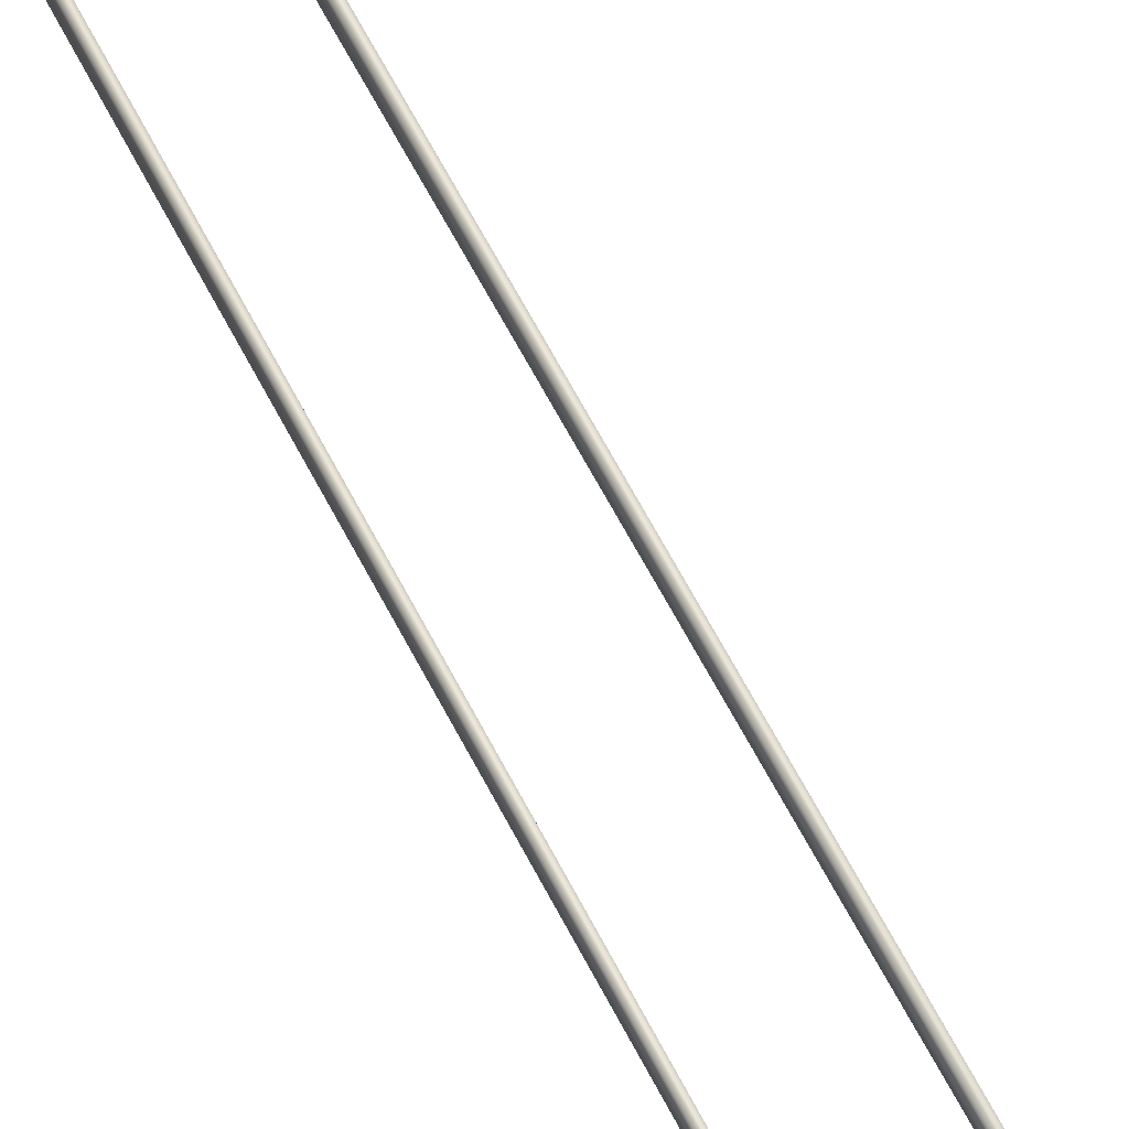
<metadata>
{"format":"obj","ext":"obj","renderer":"f3d","projection":"perspective","resolution":1024,"background":"white","views":[{"elev":45.1,"azim":157.8,"up":"+Y"}]}
</metadata>
<code>
g Moon_Bridge_Cap_Water.001
v 20 7.535 0.5848
v 20.63 6.324 0.509
v 20 6.151 0.5848
v 20.63 7.362 0.509
v 21.11 6.324 0.2847
v 21.11 7.362 0.2847
v 21.28 6.324 0.1034
v 21.28 7.362 0.1034
v 21.46 6.337 -0.296
v 21.46 7.348 -0.296
v 21.57 6.392 -0.9589
v 21.57 7.294 -0.9589
v 21.67 6.405 -2.024
v 21.67 7.28 -2.024
v 21.77 6.405 -3.326
v 21.77 7.28 -3.326
v 21.85 6.405 -4.807
v 21.85 7.28 -4.807
v 21.94 6.405 -6.359
v 21.94 7.28 -6.359
v 22.02 6.405 -12.05
v 22.02 7.28 -12.05
v 22.07 6.424 -52.84
v 22.07 7.262 -52.84
v 22.07 6.527 -140
v 22.07 7.159 -140
v 20 -6.151 0.5848
v 20.63 -7.362 0.509
v 20 -7.535 0.5848
v 20.63 -6.324 0.509
v 21.11 -7.362 0.2847
v 21.11 -6.324 0.2847
v 21.28 -7.362 0.1034
v 21.28 -6.324 0.1034
v 21.46 -7.348 -0.296
v 21.46 -6.337 -0.296
v 21.57 -7.294 -0.9589
v 21.57 -6.392 -0.9589
v 21.67 -7.28 -2.024
v 21.67 -6.405 -2.024
v 21.77 -7.28 -3.326
v 21.77 -6.405 -3.326
v 21.85 -7.28 -4.807
v 21.85 -6.405 -4.807
v 21.94 -7.28 -6.359
v 21.94 -6.405 -6.359
v 22.02 -7.28 -12.05
v 22.02 -6.405 -12.05
v 22.07 -7.262 -52.84
v 22.07 -6.424 -52.84
v 22.07 -7.159 -140
v 22.07 -6.527 -140
v 20 7.535 0.2658
v 20 6.151 0.2658
v 20.57 6.324 0.2785
v 20.57 7.362 0.2785
v 20.96 6.324 0.09844
v 20.96 7.362 0.09844
v 21.08 6.324 -0.02753
v 21.08 7.362 -0.02753
v 21.24 6.337 -0.3721
v 21.24 7.348 -0.3721
v 21.33 6.392 -0.9929
v 21.33 7.294 -0.9929
v 21.43 6.405 -2.044
v 21.43 7.28 -2.044
v 21.53 6.405 -3.342
v 21.53 7.28 -3.342
v 21.61 6.405 -4.821
v 21.61 7.28 -4.821
v 21.7 6.405 -6.371
v 21.7 7.28 -6.371
v 21.79 6.405 -12.06
v 21.79 7.28 -12.06
v 21.83 6.424 -52.84
v 21.83 7.262 -52.84
v 21.86 6.527 -140
v 21.86 7.159 -140
v 20 -6.151 0.2658
v 20 -7.535 0.2658
v 20.57 -7.362 0.2785
v 20.57 -6.324 0.2785
v 20.96 -7.362 0.09844
v 20.96 -6.324 0.09844
v 21.08 -7.362 -0.02753
v 21.08 -6.324 -0.02753
v 21.24 -7.348 -0.3721
v 21.24 -6.337 -0.3721
v 21.33 -7.294 -0.9929
v 21.33 -6.392 -0.9929
v 21.43 -7.28 -2.044
v 21.43 -6.405 -2.044
v 21.53 -7.28 -3.342
v 21.53 -6.405 -3.342
v 21.61 -7.28 -4.821
v 21.61 -6.405 -4.821
v 21.7 -7.28 -6.371
v 21.7 -6.405 -6.371
v 21.79 -7.28 -12.06
v 21.79 -6.405 -12.06
v 21.83 -7.262 -52.84
v 21.83 -6.424 -52.84
v 21.86 -7.159 -140
v 21.86 -6.527 -140
v 20 7.535 0.5848
v 20 7.535 0.2658
v 20.57 7.362 0.2785
v 20.63 7.362 0.509
v 20.96 7.362 0.09844
v 21.11 7.362 0.2847
v 21.08 7.362 -0.02753
v 21.28 7.362 0.1034
v 21.24 7.348 -0.3721
v 21.46 7.348 -0.296
v 21.33 7.294 -0.9929
v 21.57 7.294 -0.9589
v 21.43 7.28 -2.044
v 21.67 7.28 -2.024
v 21.53 7.28 -3.342
v 21.77 7.28 -3.326
v 21.61 7.28 -4.821
v 21.85 7.28 -4.807
v 21.7 7.28 -6.371
v 21.94 7.28 -6.359
v 21.79 7.28 -12.06
v 22.02 7.28 -12.05
v 21.83 7.262 -52.84
v 22.07 7.262 -52.84
v 21.86 7.159 -140
v 22.07 7.159 -140
v 21.86 6.527 -140
v 22.07 6.527 -140
v 21.83 6.424 -52.84
v 22.07 6.424 -52.84
v 21.79 6.405 -12.06
v 22.02 6.405 -12.05
v 21.7 6.405 -6.371
v 21.94 6.405 -6.359
v 21.61 6.405 -4.821
v 21.85 6.405 -4.807
v 21.53 6.405 -3.342
v 21.77 6.405 -3.326
v 21.43 6.405 -2.044
v 21.67 6.405 -2.024
v 21.33 6.392 -0.9929
v 21.57 6.392 -0.9589
v 21.24 6.337 -0.3721
v 21.46 6.337 -0.296
v 21.08 6.324 -0.02753
v 21.28 6.324 0.1034
v 20.96 6.324 0.09844
v 21.11 6.324 0.2847
v 20.57 6.324 0.2785
v 20.63 6.324 0.509
v 20 6.151 0.2658
v 20 6.151 0.5848
v 20 -6.151 0.5848
v 20 -6.151 0.2658
v 20.57 -6.324 0.2785
v 20.63 -6.324 0.509
v 20.96 -6.324 0.09844
v 21.11 -6.324 0.2847
v 21.08 -6.324 -0.02753
v 21.28 -6.324 0.1034
v 21.24 -6.337 -0.3721
v 21.46 -6.337 -0.296
v 21.33 -6.392 -0.9929
v 21.57 -6.392 -0.9589
v 21.43 -6.405 -2.044
v 21.67 -6.405 -2.024
v 21.53 -6.405 -3.342
v 21.77 -6.405 -3.326
v 21.61 -6.405 -4.821
v 21.85 -6.405 -4.807
v 21.7 -6.405 -6.371
v 21.94 -6.405 -6.359
v 21.79 -6.405 -12.06
v 22.02 -6.405 -12.05
v 21.83 -6.424 -52.84
v 22.07 -6.424 -52.84
v 21.86 -6.527 -140
v 22.07 -6.527 -140
v 21.86 -7.159 -140
v 22.07 -7.159 -140
v 21.83 -7.262 -52.84
v 22.07 -7.262 -52.84
v 21.79 -7.28 -12.06
v 22.02 -7.28 -12.05
v 21.7 -7.28 -6.371
v 21.94 -7.28 -6.359
v 21.61 -7.28 -4.821
v 21.85 -7.28 -4.807
v 21.53 -7.28 -3.342
v 21.77 -7.28 -3.326
v 21.43 -7.28 -2.044
v 21.67 -7.28 -2.024
v 21.33 -7.294 -0.9929
v 21.57 -7.294 -0.9589
v 21.24 -7.348 -0.3721
v 21.46 -7.348 -0.296
v 21.08 -7.362 -0.02753
v 21.28 -7.362 0.1034
v 20.96 -7.362 0.09844
v 21.11 -7.362 0.2847
v 20.57 -7.362 0.2785
v 20.63 -7.362 0.509
v 20 -7.535 0.2658
v 20 -7.535 0.5848
g Moon_Bridge_Cap_Water.001_0
f 3 2 1
f 2 4 1
f 2 5 4
f 5 6 4
f 5 7 6
f 7 8 6
f 7 9 8
f 9 10 8
f 9 11 10
f 11 12 10
f 11 13 12
f 13 14 12
f 13 15 14
f 15 16 14
f 15 17 16
f 17 18 16
f 17 19 18
f 19 20 18
f 19 21 20
f 21 22 20
f 21 23 22
f 23 24 22
f 23 25 24
f 25 26 24
f 29 28 27
f 28 30 27
f 28 31 30
f 31 32 30
f 31 33 32
f 33 34 32
f 33 35 34
f 35 36 34
f 35 37 36
f 37 38 36
f 37 39 38
f 39 40 38
f 39 41 40
f 41 42 40
f 41 43 42
f 43 44 42
f 43 45 44
f 45 46 44
f 45 47 46
f 47 48 46
f 47 49 48
f 49 50 48
f 49 51 50
f 51 52 50
f 55 54 53
f 56 55 53
f 57 55 56
f 58 57 56
f 59 57 58
f 60 59 58
f 61 59 60
f 62 61 60
f 63 61 62
f 64 63 62
f 65 63 64
f 66 65 64
f 67 65 66
f 68 67 66
f 69 67 68
f 70 69 68
f 71 69 70
f 72 71 70
f 73 71 72
f 74 73 72
f 75 73 74
f 76 75 74
f 77 75 76
f 78 77 76
f 81 80 79
f 82 81 79
f 83 81 82
f 84 83 82
f 85 83 84
f 86 85 84
f 87 85 86
f 88 87 86
f 89 87 88
f 90 89 88
f 91 89 90
f 92 91 90
f 93 91 92
f 94 93 92
f 95 93 94
f 96 95 94
f 97 95 96
f 98 97 96
f 99 97 98
f 100 99 98
f 101 99 100
f 102 101 100
f 103 101 102
f 104 103 102
f 107 106 105
f 108 107 105
f 109 107 108
f 110 109 108
f 111 109 110
f 112 111 110
f 113 111 112
f 114 113 112
f 115 113 114
f 116 115 114
f 117 115 116
f 118 117 116
f 119 117 118
f 120 119 118
f 121 119 120
f 122 121 120
f 123 121 122
f 124 123 122
f 125 123 124
f 126 125 124
f 127 125 126
f 128 127 126
f 129 127 128
f 130 129 128
f 131 129 130
f 132 131 130
f 133 131 132
f 134 133 132
f 135 133 134
f 136 135 134
f 137 135 136
f 138 137 136
f 139 137 138
f 140 139 138
f 141 139 140
f 142 141 140
f 143 141 142
f 144 143 142
f 145 143 144
f 146 145 144
f 147 145 146
f 148 147 146
f 149 147 148
f 150 149 148
f 151 149 150
f 152 151 150
f 153 151 152
f 154 153 152
f 155 153 154
f 156 155 154
f 159 158 157
f 160 159 157
f 161 159 160
f 162 161 160
f 163 161 162
f 164 163 162
f 165 163 164
f 166 165 164
f 167 165 166
f 168 167 166
f 169 167 168
f 170 169 168
f 171 169 170
f 172 171 170
f 173 171 172
f 174 173 172
f 175 173 174
f 176 175 174
f 177 175 176
f 178 177 176
f 179 177 178
f 180 179 178
f 181 179 180
f 182 181 180
f 183 181 182
f 184 183 182
f 185 183 184
f 186 185 184
f 187 185 186
f 188 187 186
f 189 187 188
f 190 189 188
f 191 189 190
f 192 191 190
f 193 191 192
f 194 193 192
f 195 193 194
f 196 195 194
f 197 195 196
f 198 197 196
f 199 197 198
f 200 199 198
f 201 199 200
f 202 201 200
f 203 201 202
f 204 203 202
f 205 203 204
f 206 205 204
f 207 205 206
f 208 207 206

</code>
